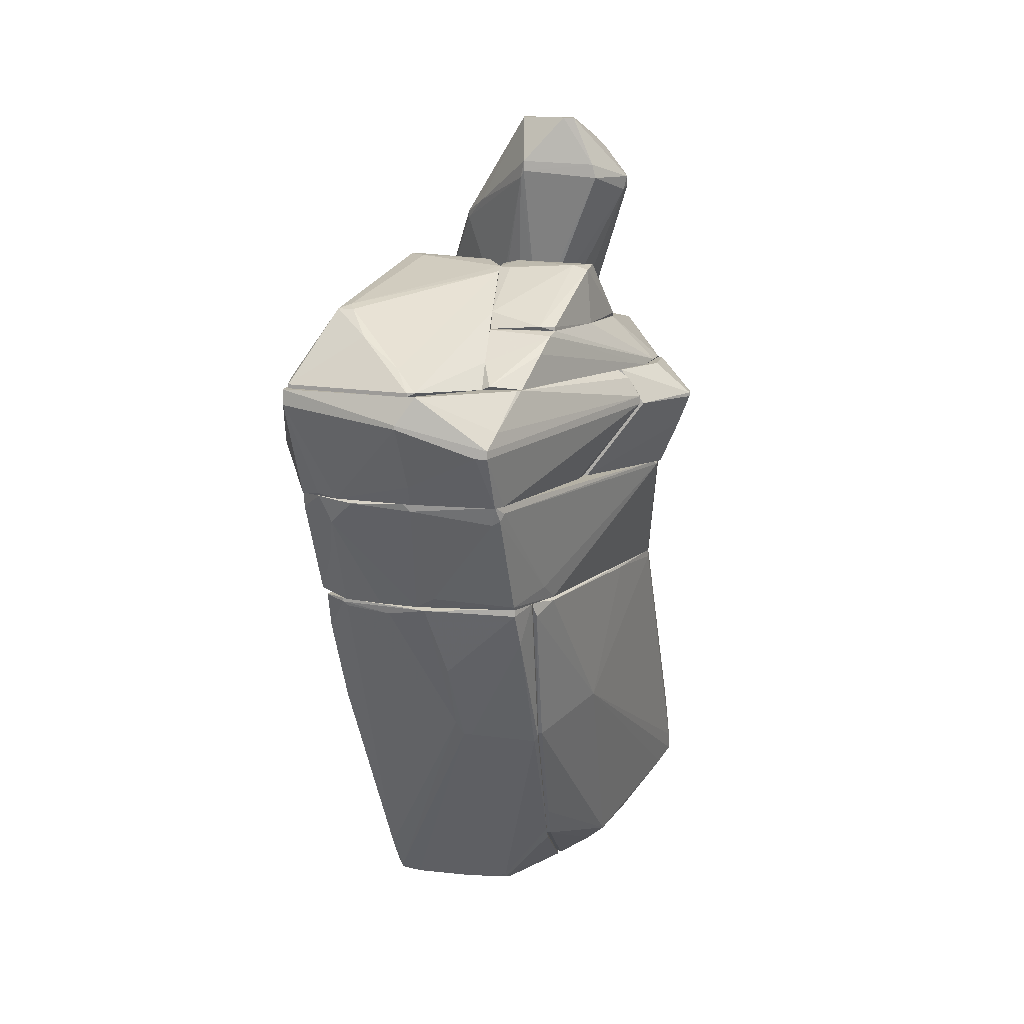
<metadata>
{"format":"obj","ext":"obj","renderer":"f3d","projection":"perspective","resolution":1024,"background":"white","views":[{"elev":11.8,"azim":-174.2,"up":"+Z"}]}
</metadata>
<code>
o convex_0
v 1.368 5.473 -2.161
v -3.642 2.014 -1.208
v -3.642 2.014 -1.088
v -0.3619 -0.373 -2.937
v -1.554 5.591 -2.937
v -0.0634 -0.0147 -1.088
v -1.375 6.666 -1.088
v -3.463 0.9396 -2.937
v 1.727 5.413 -1.088
v 1.547 4.399 -2.937
v -3.642 2.431 -1.148
v -0.003484 5.532 -2.937
v 0.891 6.248 -1.148
v -2.27 0.9996 -1.088
v -2.091 4.638 -2.937
v -2.21 0.2837 -2.877
v 1.607 4.876 -2.818
v 1.667 5.055 -1.208
v -1.435 6.546 -1.327
v 1.727 5.711 -1.088
v -3.463 1.119 -2.937
v -0.0634 6.486 -1.208
v -3.403 1.715 -1.088
v -0.003484 0.1045 -1.208
v 1.189 5.115 -2.937
v -0.302 5.711 -2.758
v -0.1827 -0.07465 -1.327
v -0.2426 -0.2531 -2.46
v 1.249 5.95 -1.506
v -1.316 6.546 -1.386
v -1.972 4.995 -2.698
v -0.4213 -0.373 -2.818
v -3.463 0.9396 -2.877
v -0.003484 0.1045 -1.088
v 1.607 4.637 -2.46
v -1.554 5.651 -2.877
v 1.428 6.01 -1.088
v 1.727 5.651 -1.327
v -3.582 2.551 -1.088
v -2.091 0.8804 -1.148
v -1.494 6.486 -1.208
v 0.593 5.353 -2.937
v 0.05643 6.487 -1.088
f 37 13 43
f 3 6 7
f 3 2 8
f 5 4 8
f 7 6 9
f 4 5 10
f 2 3 11
f 10 5 12
f 6 3 14
f 5 8 15
f 8 4 16
f 7 9 20
f 8 2 21
f 2 11 21
f 15 8 21
f 11 15 21
f 13 12 22
f 14 3 23
f 10 12 25
f 1 17 25
f 17 10 25
f 22 12 26
f 6 4 28
f 4 10 28
f 24 6 28
f 10 24 28
f 12 13 29
f 1 25 29
f 19 7 30
f 7 22 30
f 22 26 30
f 15 11 31
f 4 6 32
f 16 4 32
f 6 27 32
f 27 16 32
f 3 8 33
f 8 16 33
f 23 3 33
f 14 23 33
f 9 6 34
f 18 9 34
f 6 24 34
f 24 10 34
f 17 9 35
f 10 17 35
f 9 18 35
f 18 34 35
f 34 10 35
f 12 5 36
f 5 15 36
f 26 12 36
f 19 30 36
f 30 26 36
f 15 31 36
f 31 19 36
f 7 20 37
f 29 13 37
f 29 37 38
f 17 1 38
f 9 17 38
f 20 9 38
f 1 29 38
f 37 20 38
f 3 7 39
f 11 3 39
f 6 14 40
f 27 6 40
f 16 27 40
f 33 16 40
f 14 33 40
f 7 19 41
f 31 11 41
f 19 31 41
f 39 7 41
f 11 39 41
f 25 12 42
f 12 29 42
f 29 25 42
f 22 7 43
f 13 22 43
f 7 37 43
o convex_1
v -1.793 0.1645 -8.902
v -1.793 5.056 -2.938
v -1.793 5.056 -2.997
v -3.821 -1.387 -7.172
v -1.793 0.2241 -2.938
v -3.463 1.059 -2.938
v -1.793 -1.566 -7.113
v -2.688 0.7018 -8.246
v -2.628 2.788 -5.086
v -1.853 2.609 -7.292
v -1.853 -0.6113 -9.082
v -3.821 -1.208 -7.292
v -1.853 3.982 -5.444
v -2.33 0.1652 -3.176
v -2.091 4.637 -2.997
v -1.793 2.192 -7.828
v -3.404 0.8794 -2.938
v -2.33 -1.506 -7.47
v -3.284 -1.148 -7.828
v -2.39 0.2838 -8.604
v -3.463 1.059 -3.057
v -1.793 -0.8499 -8.723
v -3.821 -1.088 -6.993
v -3.762 -1.387 -7.351
v -1.853 -1.446 -6.814
v -3.762 -0.9095 -6.277
v -1.793 3.982 -5.444
v -1.853 4.995 -3.176
v -3.046 2.191 -2.997
v -1.793 -1.566 -7.351
v -3.642 -0.9095 -7.47
v -2.211 0.2241 -2.997
v -1.853 2.192 -7.828
v -3.105 0.7018 -2.938
v -1.853 -0.1933 -9.082
v -2.032 -0.671 -8.962
v -3.046 0.04525 -8.007
v -3.344 -0.9095 -5.92
f 68 75 81
f 46 45 44
f 44 45 48
f 48 45 49
f 44 48 50
f 51 52 56
f 53 51 56
f 49 45 58
f 46 44 59
f 48 49 60
f 44 50 65
f 54 44 65
f 55 47 66
f 52 55 66
f 49 64 66
f 64 52 66
f 47 55 67
f 55 62 67
f 65 61 67
f 47 50 68
f 50 48 68
f 60 49 69
f 66 47 69
f 49 66 69
f 53 56 70
f 46 59 70
f 59 53 70
f 45 46 71
f 56 52 71
f 58 45 71
f 52 58 71
f 46 70 71
f 70 56 71
f 49 58 72
f 58 52 72
f 64 49 72
f 52 64 72
f 50 47 73
f 65 50 73
f 61 65 73
f 47 67 73
f 67 61 73
f 52 51 74
f 55 52 74
f 62 55 74
f 68 48 75
f 51 53 76
f 59 44 76
f 53 59 76
f 63 51 76
f 48 60 77
f 69 57 77
f 60 69 77
f 57 75 77
f 75 48 77
f 44 54 78
f 76 44 78
f 63 76 78
f 62 63 79
f 54 65 79
f 67 62 79
f 65 67 79
f 78 54 79
f 63 78 79
f 51 63 80
f 63 62 80
f 74 51 80
f 62 74 80
f 47 68 81
f 69 47 81
f 57 69 81
f 75 57 81
o convex_2
v -0.8385 -1.029 -7.888
v 1.249 5.055 -2.938
v 1.249 5.055 -2.998
v -1.793 5.174 -2.938
v -0.4804 -0.3725 -2.938
v 0.8315 1.775 -8.723
v -1.793 -0.2526 -9.141
v -1.793 0.2243 -2.938
v -1.733 4.041 -5.562
v -0.7787 -1.805 -6.576
v 1.548 4.339 -3.117
v -1.017 1.775 -8.842
v -1.793 -1.625 -7.172
v -0.5998 4.339 -5.383
v -1.554 5.533 -3.057
v -0.1822 0.04475 -2.938
v -1.554 -0.5514 -9.26
v 0.9508 1.954 -8.127
v -1.793 2.072 -7.947
v -0.1227 5.533 -2.998
v 1.428 3.683 -4.787
v -0.2417 -0.1937 -8.246
v -0.7191 -1.744 -6.814
v 1.548 4.817 -2.938
v 0.9508 2.132 -8.127
v 0.7125 1.417 -8.663
v -0.4804 -0.8495 -4.131
v -0.3611 1.775 -8.843
v -0.4804 4.458 -5.145
v -0.8385 -1.744 -6.397
v 1.428 3.803 -4.906
v -0.7191 -1.744 -6.516
v -1.554 -0.3129 -9.26
v -1.793 -0.7898 -8.842
v -1.077 -1.744 -6.993
v -1.793 4.041 -5.503
v 0.5333 1.775 -8.783
v 0.4738 5.294 -3.117
v 1.249 3.624 -2.938
v -1.554 5.533 -2.938
v -0.7191 4.339 -5.383
v -1.017 1.835 -8.782
v -1.077 1.417 -8.962
v -0.4206 4.996 -4.131
v -1.793 2.311 -7.709
v -1.614 5.234 -3.594
v 0.8913 1.775 -8.604
v -0.3611 -0.4314 -3.177
v 1.19 5.055 -3.057
v -0.7191 -1.685 -6.934
v 1.548 4.518 -3.534
v 0.8315 1.835 -8.663
v 0.7125 2.252 -2.998
v -1.196 1.835 -8.663
f 126 123 135
f 85 88 89
f 83 85 89
f 89 88 94
f 88 85 100
f 83 84 101
f 97 99 102
f 82 98 103
f 84 83 105
f 98 87 107
f 103 98 107
f 86 89 111
f 89 94 111
f 94 91 111
f 108 86 111
f 91 108 111
f 91 104 113
f 108 91 113
f 99 108 113
f 87 98 114
f 98 88 114
f 94 88 115
f 88 98 115
f 91 94 116
f 104 91 116
f 94 115 116
f 115 98 116
f 100 85 117
f 109 95 118
f 87 114 118
f 101 84 119
f 110 101 119
f 83 89 120
f 89 86 120
f 86 97 120
f 105 83 120
f 92 105 120
f 85 83 121
f 96 85 121
f 83 101 121
f 101 96 121
f 95 109 123
f 109 93 123
f 90 122 123
f 122 95 123
f 93 109 124
f 114 88 124
f 109 118 124
f 118 114 124
f 96 101 125
f 110 95 125
f 101 110 125
f 122 96 125
f 95 122 125
f 117 90 126
f 100 117 126
f 90 123 126
f 85 96 127
f 117 85 127
f 90 117 127
f 122 90 127
f 96 122 127
f 102 99 128
f 107 87 128
f 104 107 128
f 112 102 128
f 106 112 128
f 113 104 128
f 99 113 128
f 97 86 129
f 99 97 129
f 86 108 129
f 108 99 129
f 106 110 130
f 84 112 130
f 112 106 130
f 119 84 130
f 110 119 130
f 98 82 131
f 82 103 131
f 103 107 131
f 107 104 131
f 104 116 131
f 116 98 131
f 92 102 132
f 84 105 132
f 105 92 132
f 102 112 132
f 112 84 132
f 95 110 133
f 110 106 133
f 87 118 133
f 118 95 133
f 128 87 133
f 106 128 133
f 102 92 134
f 97 102 134
f 120 97 134
f 92 120 134
f 88 100 135
f 123 93 135
f 124 88 135
f 93 124 135
f 100 126 135
o convex_3
v -0.1226 -2.581 2.908
v -2.867 -2.223 3.207
v -2.867 -2.223 3.386
v -0.1823 -5.623 0.821
v -1.316 -2.223 0.821
v -1.375 -3.177 4.161
v -1.972 -4.548 0.821
v 0.8318 -5.026 0.8808
v -1.733 -1.507 4.46
v -0.06319 -3.773 3.028
v -0.4806 -2.64 0.821
v -1.018 -1.447 3.505
v -2.33 -1.388 3.386
v -0.9578 -2.163 4.46
v -1.554 -4.966 1.06
v -0.5403 -4.31 2.968
v 0.8318 -4.489 0.821
v -2.091 -3.892 0.821
v 0.1754 -2.998 2.67
v -2.27 -2.402 4.102
v 0.5928 -5.085 1.239
v -1.614 -2.581 0.821
v -1.912 -1.507 4.46
v -1.495 -3.416 3.744
v -0.6595 -4.31 2.968
v -2.807 -2.103 3.147
v -0.8387 -2.342 0.8808
v -0.1823 -5.562 1
v -1.018 -1.447 3.684
v 0.4737 -4.668 1.776
v -1.375 -5.145 0.8808
v 0.1754 -2.998 2.551
v -0.9578 -1.506 3.386
v -2.21 -4.012 1.239
v -1.912 -1.686 4.46
v 0.1157 -3.475 2.789
v -2.867 -2.103 3.386
v -1.018 -2.283 4.46
v 0.3542 -5.443 0.821
v 0.7123 -4.31 1.298
v -2.449 -2.342 3.923
v -1.196 -2.223 0.821
v -0.4209 -2.7 0.821
v -2.27 -1.388 3.624
v -1.912 -3.237 0.8808
v -1.435 -3.177 4.161
v 0.5335 -3.773 1.656
v -1.554 -4.548 1.776
v -0.1226 -5.562 1
f 174 156 184
f 140 139 142
f 139 140 146
f 138 142 150
f 145 141 151
f 139 146 152
f 140 142 153
f 136 149 154
f 140 153 157
f 149 144 158
f 151 141 160
f 148 140 161
f 153 137 161
f 140 157 161
f 151 160 163
f 144 149 164
f 149 136 164
f 145 151 165
f 156 143 165
f 151 156 165
f 142 139 166
f 150 142 166
f 160 150 166
f 139 163 166
f 163 160 166
f 136 154 167
f 146 162 168
f 164 136 168
f 147 164 168
f 136 167 168
f 138 137 169
f 142 138 169
f 137 153 169
f 153 142 169
f 149 158 170
f 149 145 171
f 154 149 171
f 145 165 171
f 137 138 172
f 161 137 172
f 148 161 172
f 141 145 173
f 145 149 173
f 149 170 173
f 139 152 174
f 152 143 174
f 143 156 174
f 143 152 175
f 165 143 175
f 154 171 175
f 171 165 175
f 159 155 176
f 155 170 176
f 170 158 176
f 172 138 176
f 158 172 176
f 146 140 177
f 140 148 177
f 148 147 177
f 162 146 177
f 168 162 177
f 147 168 177
f 152 146 178
f 146 168 178
f 168 167 178
f 147 148 179
f 158 144 179
f 164 147 179
f 144 164 179
f 148 172 179
f 172 158 179
f 157 153 180
f 153 161 180
f 161 157 180
f 155 159 181
f 160 141 181
f 159 160 181
f 170 155 181
f 141 173 181
f 173 170 181
f 167 154 182
f 175 152 182
f 154 175 182
f 152 178 182
f 178 167 182
f 138 150 183
f 150 160 183
f 160 159 183
f 176 138 183
f 159 176 183
f 156 151 184
f 163 139 184
f 151 163 184
f 139 174 184
o convex_4
v 1.368 -4.787 0.04531
v -1.912 -4.31 0.3437
v -1.912 -4.31 0.4034
v 1.667 -1.268 -0.01425
v -0.4209 -4.191 -0.7897
v -1.673 -1.268 -0.4318
v 1.607 -1.268 0.4034
v -1.673 -1.268 0.4034
v 0.1754 -5.861 0.4034
v -1.554 -5.502 -0.4318
v 0.2945 -1.268 -0.6704
v 1.309 -4.489 -0.3721
v -0.003643 -5.861 -0.3124
v 1.428 -4.847 0.3437
v -1.315 -5.741 0.105
v 1.428 -1.268 -0.3721
v -1.613 -5.264 0.4034
v -0.8382 -4.548 -0.73
v 0.5334 -5.801 0.4034
v -0.2419 -4.131 -0.7897
v -1.733 -1.268 -0.3124
v -1.613 -5.502 -0.3721
v 1.667 -1.387 -0.1335
v 1.428 -4.131 0.4034
v -1.733 -1.268 0.3437
v 1.428 -2.342 -0.3721
v -1.196 -4.966 -0.6107
v 1.488 -4.31 0.2243
v -1.852 -4.906 0.4034
v -1.733 -4.489 -0.1932
v 0.1754 -1.268 -0.6704
v 0.5334 -5.801 0.284
v -0.8981 -5.801 -0.1337
v -0.4209 -4.071 -0.7897
v -0.4805 -5.741 0.4034
v -1.673 -2.163 -0.4318
f 206 214 220
f 187 191 192
f 191 187 193
f 196 185 197
f 191 188 200
f 193 187 201
f 189 197 202
f 191 193 203
f 197 189 204
f 196 197 204
f 186 187 205
f 200 190 205
f 199 201 206
f 200 188 207
f 198 191 208
f 191 203 208
f 203 198 208
f 187 192 209
f 192 191 209
f 191 200 209
f 205 187 209
f 200 205 209
f 195 200 210
f 204 195 210
f 196 204 210
f 207 196 210
f 200 207 210
f 197 194 211
f 190 202 211
f 202 197 211
f 188 191 212
f 185 196 212
f 191 198 212
f 198 185 212
f 207 188 212
f 196 207 212
f 187 186 213
f 201 187 213
f 186 206 213
f 206 201 213
f 186 205 214
f 206 186 214
f 190 200 215
f 200 195 215
f 197 185 216
f 193 197 216
f 185 198 216
f 203 193 216
f 198 203 216
f 197 193 217
f 194 197 217
f 193 199 217
f 206 194 217
f 199 206 217
f 189 202 218
f 202 190 218
f 204 189 218
f 195 204 218
f 190 215 218
f 215 195 218
f 199 193 219
f 193 201 219
f 201 199 219
f 205 190 220
f 194 206 220
f 190 211 220
f 211 194 220
f 214 205 220
o convex_5
v 0.8315 -5.324 0.4034
v -2.032 -4.37 0.7613
v -2.032 -4.37 0.821
v -0.8385 -1.269 0.4034
v 0.8914 -4.608 0.821
v -1.614 -5.264 0.4034
v -1.316 -1.984 0.821
v -0.2422 -5.622 0.821
v -1.733 -1.865 0.4034
v 1.19 -4.429 0.4034
v -0.1826 -5.86 0.4034
v -1.136 -1.269 0.6419
v -1.912 -4.489 0.4034
v -1.554 -5.085 0.821
v -1.554 -1.269 0.5227
v 0.2948 -5.502 0.821
v -2.032 -3.773 0.821
v -0.8385 -1.269 0.4631
v -0.3018 -2.879 0.821
v 0.8315 -5.026 0.821
v 0.1753 -5.86 0.4631
v 1.19 -4.429 0.4631
v -1.972 -4.012 0.5227
v -1.375 -1.448 0.7016
v -0.6594 -5.681 0.4631
v -1.554 -1.269 0.4034
f 235 224 246
f 223 222 226
f 224 221 226
f 223 225 227
f 225 223 228
f 224 226 229
f 221 224 230
f 226 221 231
f 226 222 233
f 229 226 233
f 223 226 234
f 228 223 234
f 232 224 235
f 225 228 236
f 222 223 237
f 223 227 237
f 235 229 237
f 230 224 238
f 224 232 238
f 238 232 239
f 227 225 239
f 232 227 239
f 225 238 239
f 236 221 240
f 225 236 240
f 231 221 241
f 228 231 241
f 221 236 241
f 236 228 241
f 221 230 242
f 230 238 242
f 238 225 242
f 240 221 242
f 225 240 242
f 233 222 243
f 229 233 243
f 222 237 243
f 237 229 243
f 227 232 244
f 232 235 244
f 237 227 244
f 235 237 244
f 226 231 245
f 231 228 245
f 234 226 245
f 228 234 245
f 224 229 246
f 229 235 246
o convex_6
v 1.428 5.353 1.298
v -1.137 1.835 0.642
v -1.077 1.775 0.642
v -0.8979 3.088 2.312
v -1.137 6.308 0.642
v 0.2949 2.133 0.642
v 0.4139 2.849 2.372
v 1.786 6.427 0.642
v 0.8914 5.771 1.775
v -1.137 3.923 2.193
v -0.2419 7.143 0.7018
v 1.667 5.115 0.7018
v -0.3612 1.536 0.7018
v 1.13 5.712 1.775
v 0.1756 3.147 2.372
v -1.137 2.909 2.014
v 0.2354 2.014 0.821
v -1.137 5.89 1
v 1.786 6.427 0.7018
v -0.1225 7.143 0.642
v 0.6525 6.248 1.418
v -0.4802 1.536 0.7018
v 1.309 5.055 1.477
v 0.951 5.592 1.835
v 0.2354 2.849 2.372
v 0.05627 6.785 1
v 1.667 5.115 0.642
v -1.137 3.684 2.252
v -1.137 4.876 1.656
v -0.1225 7.143 0.7018
v 1.786 6.248 0.7615
v 0.4139 2.789 2.252
v -1.137 1.895 0.821
f 268 262 279
f 249 248 251
f 249 251 252
f 252 251 254
f 251 248 256
f 249 252 259
f 256 248 262
f 252 258 263
f 259 252 263
f 251 256 264
f 257 251 264
f 254 251 266
f 251 257 266
f 265 254 266
f 255 260 267
f 260 265 267
f 249 259 268
f 259 253 268
f 250 262 268
f 258 247 269
f 253 258 269
f 247 260 269
f 260 253 269
f 255 256 270
f 253 260 270
f 260 255 270
f 261 253 270
f 261 250 271
f 253 261 271
f 250 268 271
f 268 253 271
f 256 255 272
f 257 256 272
f 255 267 272
f 252 254 273
f 258 252 273
f 250 261 274
f 256 262 274
f 262 250 274
f 270 256 274
f 261 270 274
f 256 257 275
f 264 256 275
f 257 264 275
f 266 257 276
f 265 266 276
f 267 265 276
f 257 272 276
f 272 267 276
f 247 258 277
f 260 247 277
f 254 265 277
f 265 260 277
f 273 254 277
f 258 273 277
f 258 253 278
f 253 259 278
f 263 258 278
f 259 263 278
f 248 249 279
f 262 248 279
f 249 268 279
o convex_7
v -1.733 -1.089 -0.3721
v 1.667 0.7604 0.4033
v 1.667 -0.3728 0.4033
v -1.375 -1.208 0.642
v -1.793 0.7604 0.4033
v 1.01 0.7604 -0.4318
v 1.547 -1.268 -0.3124
v -1.793 0.7604 -0.4318
v 1.607 -1.268 0.4033
v -1.673 -1.268 -0.4318
v 1.667 0.7604 -0.2528
v -1.733 -1.268 0.3437
v 0.8914 -1.268 -0.4318
v -0.3015 0.7604 0.463
v 1.667 -1.268 -0.1335
v 1.547 0.7604 -0.3721
v -1.196 -1.268 0.642
v -1.793 -0.3131 0.4033
v -1.256 0.7604 0.463
v 1.488 -1.208 -0.3721
f 295 286 299
f 284 281 285
f 284 285 287
f 286 288 289
f 280 287 289
f 287 285 289
f 281 282 290
f 285 281 290
f 289 288 291
f 280 289 291
f 286 289 292
f 289 285 292
f 281 284 293
f 282 288 294
f 288 286 294
f 290 282 294
f 286 290 294
f 285 290 295
f 290 286 295
f 282 281 296
f 288 282 296
f 283 291 296
f 291 288 296
f 281 293 296
f 293 283 296
f 283 284 297
f 287 280 297
f 284 287 297
f 291 283 297
f 280 291 297
f 284 283 298
f 283 293 298
f 293 284 298
f 292 285 299
f 286 292 299
f 285 295 299
o convex_8
v -3.701 2.371 0.642
v 1.727 3.922 0.105
v 1.727 3.922 -0.372
v 1.666 0.7607 0.4032
v -2.031 0.8802 -1.088
v -2.568 3.922 -1.088
v -3.105 3.922 0.642
v 0.1751 0.7607 -1.088
v -1.793 0.7607 0.4032
v -3.701 2.133 -1.088
v 1.129 3.922 -1.088
v 1.01 3.922 0.642
v 1.666 0.8205 -0.3124
v -4.179 3.087 0.105
v -0.3614 1.298 0.642
v -3.164 1.656 0.642
v -3.463 3.922 0.105
v -3.403 1.715 -1.028
v 1.666 3.922 0.4032
v -3.701 2.431 -1.088
v -1.852 0.7607 -0.6106
v -4.179 2.908 0.1646
v -1.256 0.7607 0.463
v -3.642 3.087 0.642
v -2.688 1.357 0.642
v 1.129 3.743 -1.088
v 0.1751 1.894 0.642
v 1.547 0.7607 -0.3718
v -0.3019 0.8802 0.5226
v -4 2.848 -0.3718
v -4.179 3.087 0.1646
v 1.727 3.564 -0.372
v -0.7192 0.7607 -1.088
f 307 320 332
f 301 302 305
f 301 305 306
f 304 305 307
f 307 303 308
f 305 304 309
f 305 302 310
f 307 305 310
f 306 300 311
f 301 306 311
f 311 300 314
f 314 300 315
f 306 305 316
f 305 313 316
f 309 304 317
f 308 315 317
f 303 301 318
f 301 311 318
f 311 303 318
f 305 309 319
f 307 308 320
f 317 304 320
f 308 317 320
f 313 309 321
f 315 300 321
f 309 317 321
f 317 315 321
f 308 303 322
f 300 306 323
f 315 308 324
f 314 315 324
f 308 322 324
f 310 302 325
f 307 310 325
f 303 311 326
f 314 303 326
f 311 314 326
f 303 307 327
f 312 303 327
f 307 325 327
f 325 312 327
f 303 314 328
f 322 303 328
f 314 324 328
f 324 322 328
f 313 305 329
f 309 313 329
f 305 319 329
f 319 309 329
f 306 316 330
f 316 313 330
f 321 300 330
f 313 321 330
f 300 323 330
f 323 306 330
f 302 301 331
f 301 303 331
f 303 312 331
f 325 302 331
f 312 325 331
f 304 307 332
f 320 304 332
o convex_9
v 1.189 3.922 -1.088
v 0.05612 7.203 0.2244
v 0.05612 7.203 0.1646
v -3.404 3.922 0.2244
v 1.07 3.922 0.642
v -1.375 6.726 -1.088
v 1.726 5.771 -1.088
v -2.508 3.922 -1.088
v -1.674 6.368 0.642
v 1.845 6.546 0.642
v 2.144 4.757 -0.2526
v -3.045 3.922 0.642
v -1.316 7.203 -0.1336
v 1.667 3.922 0.4032
v -0.2426 7.143 0.642
v 1.13 6.189 -1.088
v -3.404 3.982 0.105
v 1.845 6.546 0.4032
v 1.786 3.982 -0.3718
v 2.144 4.818 -0.4315
v -0.06335 6.546 -1.088
v 1.726 5.056 0.642
v -1.316 7.203 -0.2526
v -2.449 4.22 -1.088
v 1.905 4.937 0.4032
v 1.667 5.115 -1.088
v -1.495 6.546 -1.088
v -3.404 3.982 0.2244
v -3.224 3.982 0.5226
v 2.144 4.937 -0.4315
v -1.137 7.203 -0.2526
v -1.435 6.964 0.105
v -1.733 6.308 0.642
v 1.726 4.161 0.463
v 1.428 6.069 -1.028
v -0.06335 6.726 -0.7896
f 353 363 368
f 336 333 337
f 333 338 339
f 333 336 340
f 338 333 340
f 335 334 342
f 341 337 342
f 336 337 344
f 337 341 344
f 334 335 345
f 337 333 346
f 342 334 347
f 341 342 347
f 334 345 347
f 339 338 348
f 340 336 349
f 335 342 350
f 348 335 350
f 346 333 351
f 343 346 351
f 351 333 352
f 343 351 352
f 348 338 353
f 342 337 354
f 345 335 355
f 349 345 355
f 338 340 356
f 340 349 356
f 343 342 357
f 342 354 357
f 333 339 358
f 352 333 358
f 339 352 358
f 355 338 359
f 349 355 359
f 338 356 359
f 356 349 359
f 349 336 360
f 345 349 360
f 336 344 361
f 360 336 361
f 342 343 362
f 350 342 362
f 339 350 362
f 352 339 362
f 343 352 362
f 353 338 363
f 355 335 363
f 338 355 363
f 341 347 364
f 347 345 364
f 345 360 364
f 364 360 365
f 344 341 365
f 361 344 365
f 360 361 365
f 341 364 365
f 337 346 366
f 346 343 366
f 354 337 366
f 343 357 366
f 357 354 366
f 339 348 367
f 350 339 367
f 348 350 367
f 335 348 368
f 348 353 368
f 363 335 368
o convex_10
v -1.137 5.891 1
v -3.642 2.312 0.6421
v -3.582 2.193 0.6421
v -2.688 2.491 1.418
v -1.137 1.834 0.6421
v -1.734 6.248 0.6421
v -1.137 2.491 1.418
v -2.151 5.294 1.418
v -3.105 1.656 1.238
v -3.582 3.028 0.7017
v -1.137 5.234 1.418
v -2.926 3.266 1.418
v -1.137 6.308 0.6421
v -2.747 1.417 0.6421
v -1.972 5.771 1.119
v -2.866 1.596 1.119
v -2.628 4.22 1.418
v -3.642 2.669 0.7017
v -1.137 1.834 0.7017
v -3.463 3.266 0.6421
v -1.256 6.368 0.7017
v -2.091 5.473 1.358
v -3.165 1.656 0.6421
v -2.628 1.417 0.7614
v -2.389 2.312 1.418
f 377 375 393
f 371 370 373
f 373 370 374
f 373 369 375
f 372 375 376
f 370 371 377
f 375 369 379
f 376 375 379
f 372 376 380
f 377 372 380
f 369 373 381
f 373 374 381
f 371 373 382
f 375 377 384
f 376 378 385
f 380 376 385
f 378 380 385
f 370 377 386
f 378 370 386
f 377 380 386
f 380 378 386
f 373 375 387
f 375 384 387
f 374 370 388
f 370 378 388
f 383 374 388
f 369 381 389
f 381 374 389
f 374 383 389
f 389 383 390
f 378 376 390
f 379 369 390
f 376 379 390
f 388 378 390
f 383 388 390
f 369 389 390
f 377 371 391
f 371 382 391
f 382 377 391
f 382 373 392
f 377 382 392
f 384 377 392
f 373 387 392
f 387 384 392
f 375 372 393
f 372 377 393
o convex_11
v -1.316 3.863 2.252
v -2.926 3.147 1.418
v -2.747 2.908 1.418
v -1.137 5.115 1.418
v -1.137 2.49 1.418
v -2.628 3.863 2.312
v -2.151 5.294 1.477
v -1.137 3.147 2.252
v -2.27 2.551 1.477
v -2.568 4.161 2.252
v -1.137 4.876 1.656
v -2.628 4.22 1.418
v -1.376 3.266 2.312
v -2.33 4.041 2.312
v -1.137 3.743 2.252
v -2.151 5.294 1.418
v -2.628 2.908 1.597
v -1.913 5.294 1.477
v -2.926 3.266 1.477
v -1.197 2.49 1.477
f 402 398 413
f 396 395 397
f 396 397 398
f 398 397 401
f 396 398 402
f 401 397 404
f 397 395 405
f 403 400 405
f 399 402 406
f 402 401 406
f 403 399 407
f 394 404 407
f 399 406 407
f 407 406 408
f 404 394 408
f 401 404 408
f 406 401 408
f 394 407 408
f 397 405 409
f 405 400 409
f 395 396 410
f 399 395 410
f 402 399 410
f 396 402 410
f 400 403 411
f 404 397 411
f 403 407 411
f 407 404 411
f 397 409 411
f 409 400 411
f 395 399 412
f 399 403 412
f 405 395 412
f 403 405 412
f 398 401 413
f 401 402 413
o convex_12
v -1.733 0.7604 -0.5511
v -1.793 0.6411 -0.4914
v -1.793 0.6411 -0.4318
v -1.674 0.6411 -0.4914
v -1.674 0.7604 -0.4318
f 416 417 418
f 414 415 416
f 416 415 417
f 415 414 417
f 417 414 418
f 414 416 418
o convex_13
v 0.1755 -0.5517 -0.9089
v -0.9579 0.6411 -0.4915
v -0.9579 0.6411 -0.4318
v 0.7123 0.7604 -0.4318
v -0.1821 -1.268 -0.4318
v -0.6595 0.7604 -1.088
v 0.7721 -1.268 -0.4318
v 0.1755 0.7604 -1.088
v 0.1158 -1.268 -0.6704
v -0.1225 -0.07481 -1.088
v 0.7123 -1.268 -0.5512
v -0.8385 0.1638 -0.5512
v -0.1225 -1.208 -0.6108
v -0.9579 0.7604 -0.4318
v 0.7123 0.7604 -0.4915
f 429 426 433
f 422 421 423
f 422 423 425
f 424 422 426
f 425 423 427
f 424 426 428
f 426 419 428
f 419 427 428
f 419 426 429
f 427 419 429
f 425 427 429
f 421 420 430
f 423 421 430
f 420 424 430
f 430 424 431
f 427 423 431
f 424 428 431
f 428 427 431
f 423 430 431
f 420 421 432
f 421 422 432
f 424 420 432
f 422 424 432
f 422 425 433
f 426 422 433
f 425 429 433

</code>
